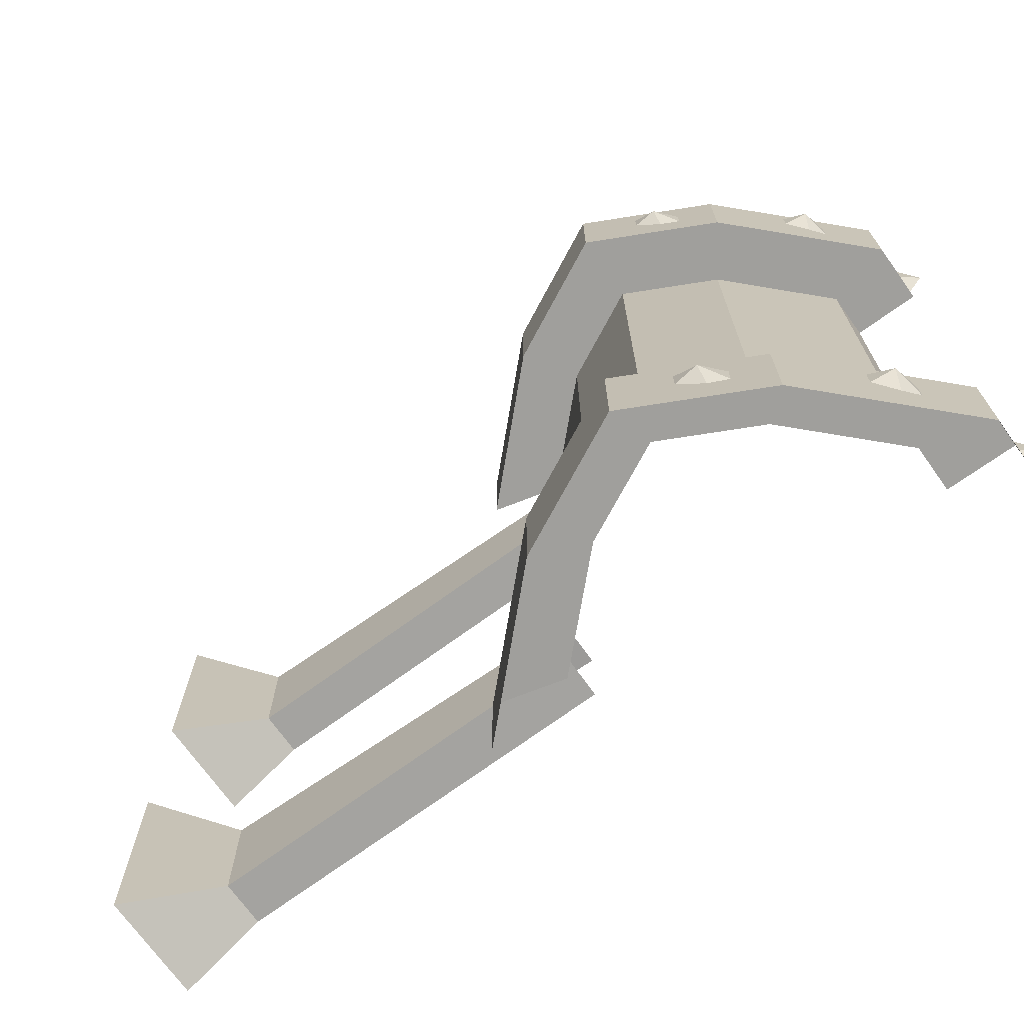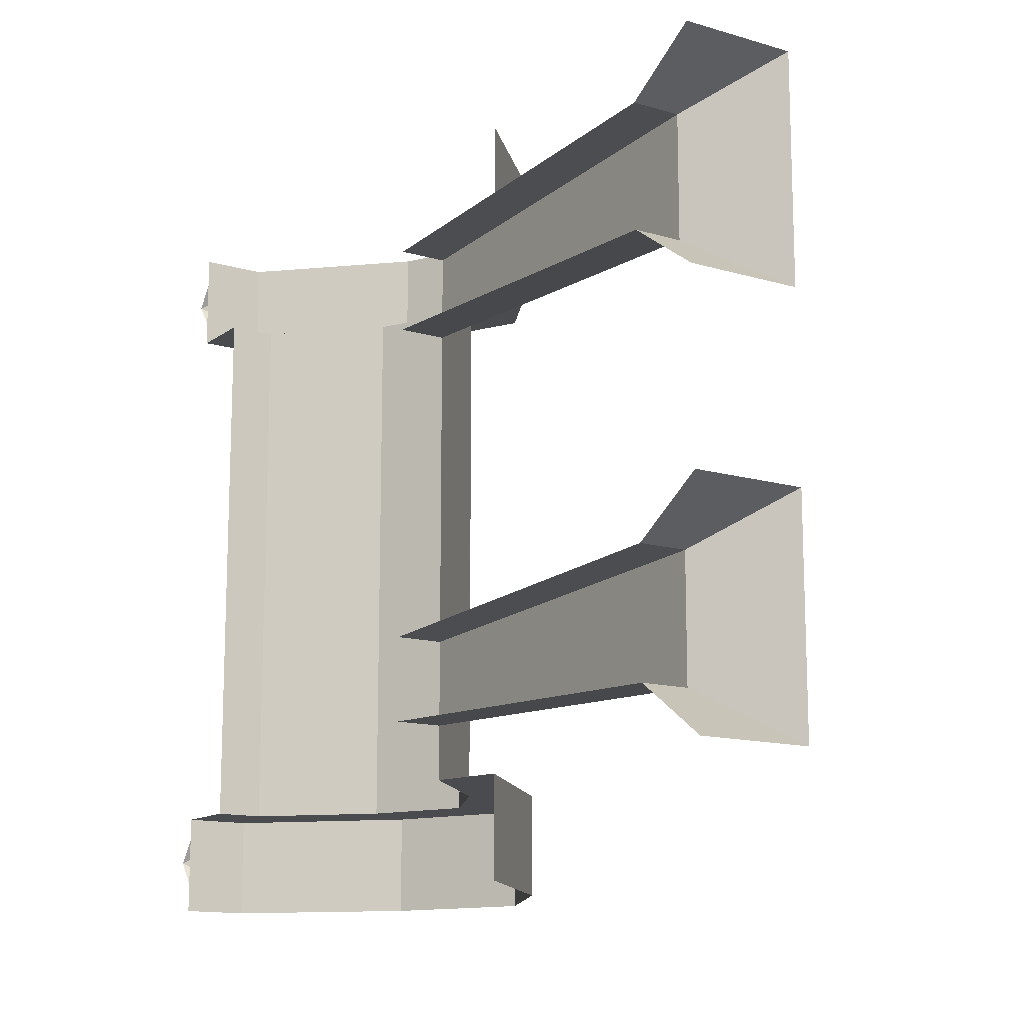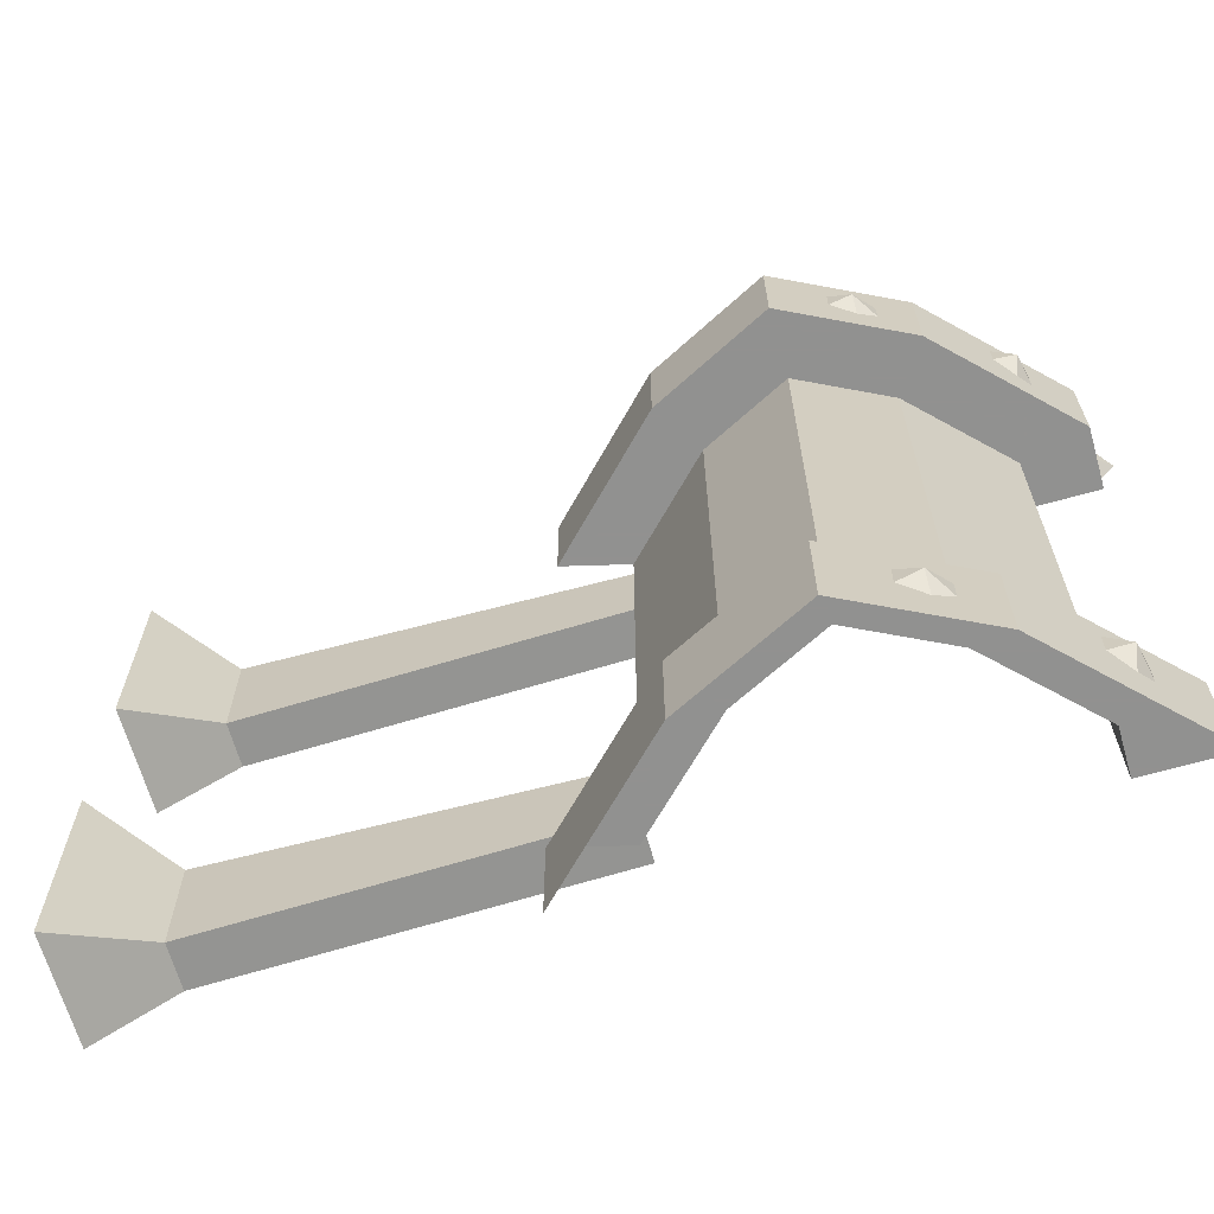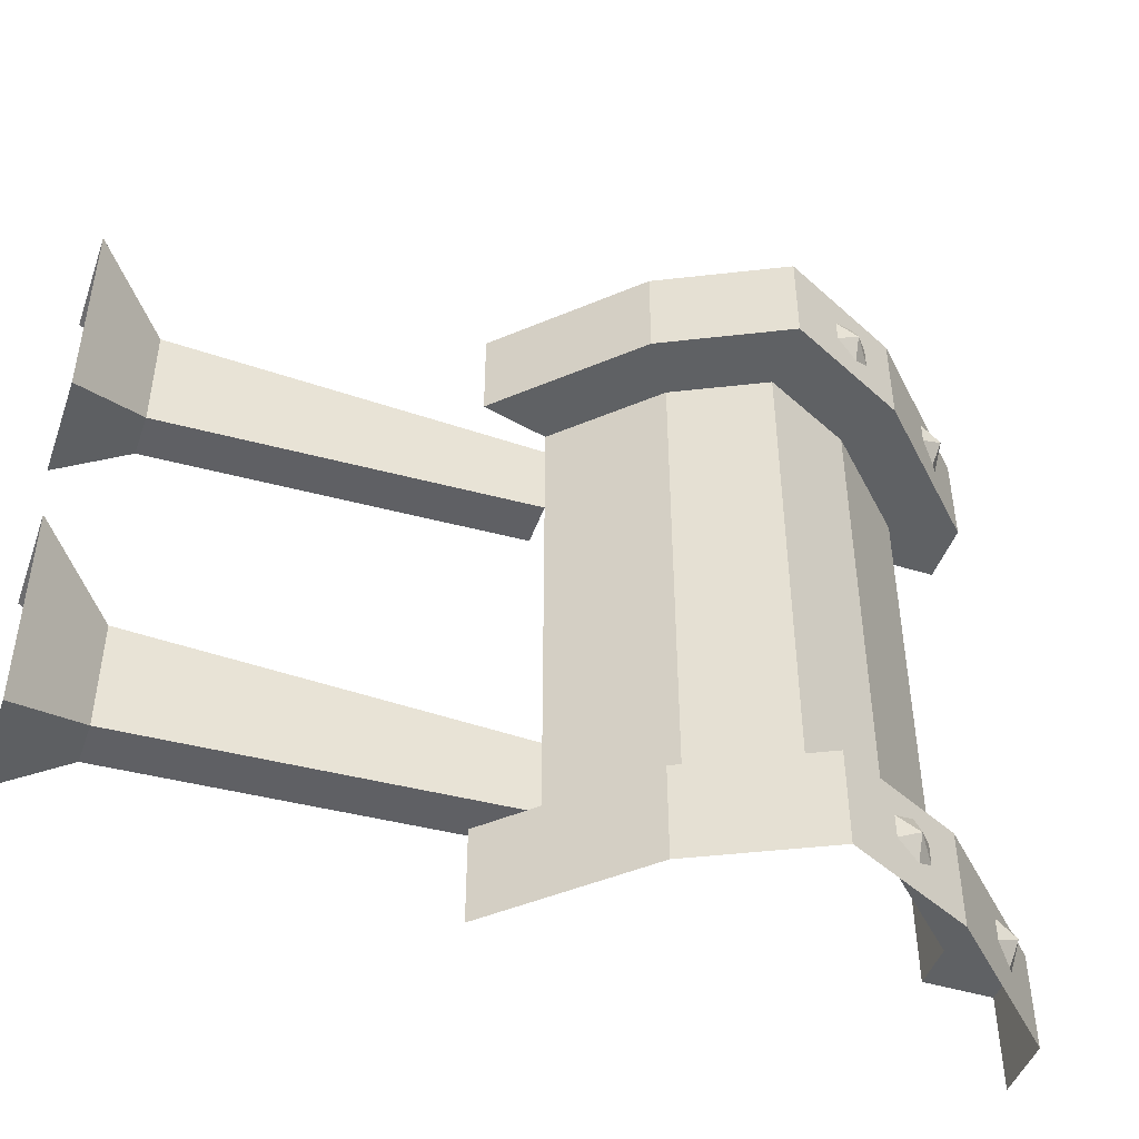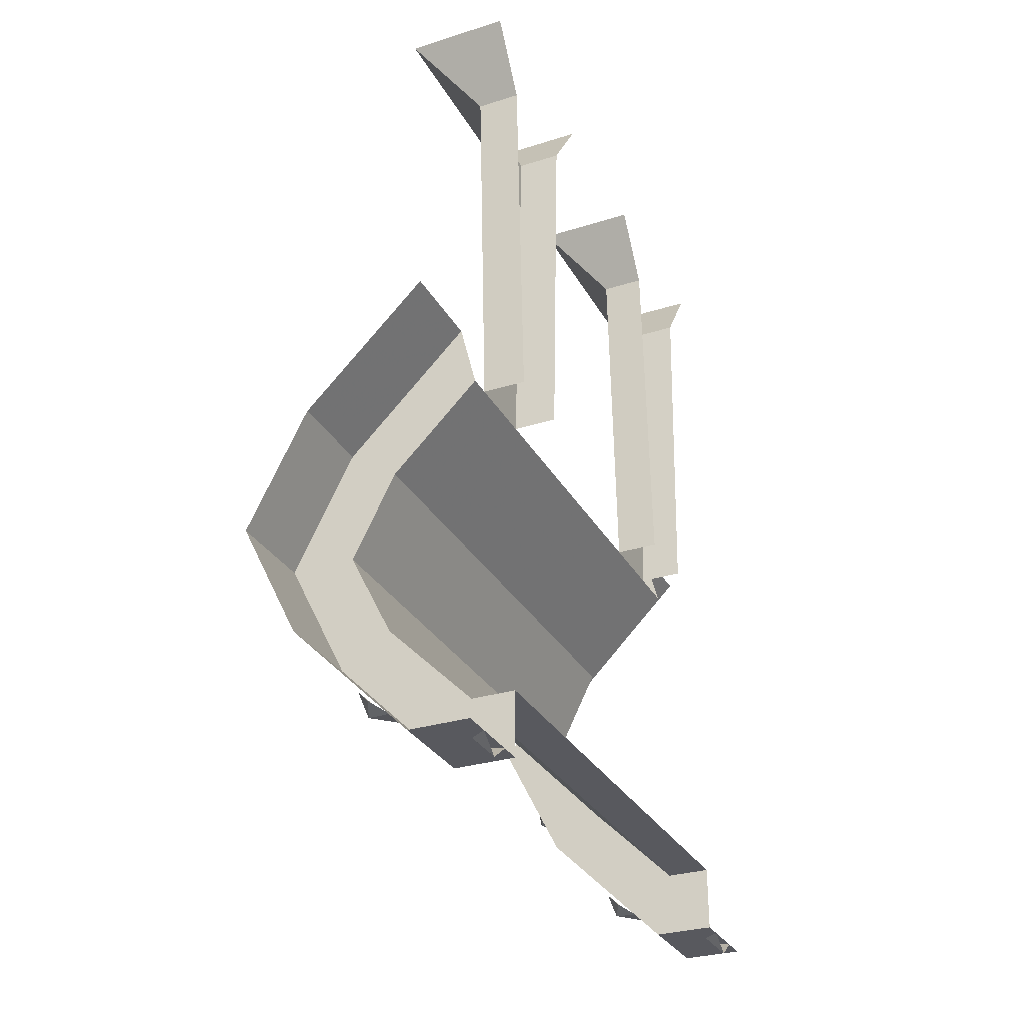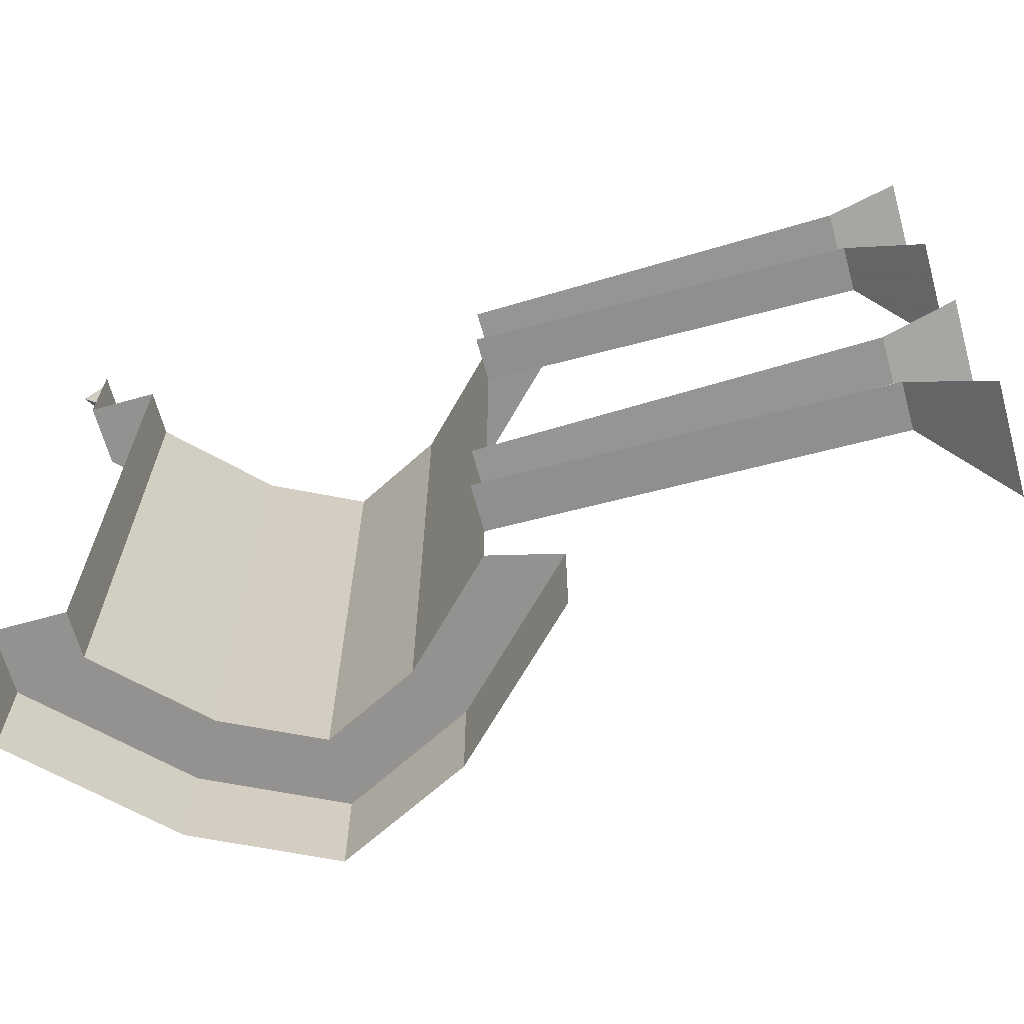
<metadata>
{"format":"obj","ext":"obj","renderer":"f3d","projection":"perspective","resolution":1024,"background":"white","views":[{"elev":-71.2,"azim":-54.5,"up":"+Z"},{"elev":-13.7,"azim":146.7,"up":"+Z"},{"elev":-66.0,"azim":-74.1,"up":"+Z"},{"elev":-46.5,"azim":-109.2,"up":"+Z"},{"elev":-30.3,"azim":24.5,"up":"+Y"},{"elev":-66.4,"azim":105.6,"up":"+Z"}]}
</metadata>
<code>
v 0.4375 -0.625 -0.3672
v 0.3125 -0.75 -0.3672
v 0.3125 -0.75 0.3672
v 0.4375 -0.625 0.3672
v 0.4141 -0.5312 0.3672
v 0.2422 -0.7031 0.3672
v 0.2422 -0.7031 0.5
v 0.4141 -0.5312 0.5
v 0.25 -0.875 -0.3672
v 0.25 -0.875 0.3672
v 0.1562 -0.875 0.3672
v 0.1562 -0.875 0.5
v 0.3125 -1 -0.3672
v 0.3125 -1 0.3672
v 0.2422 -1.047 0.3672
v 0.2422 -1.047 0.5
v 0.4375 -1.125 -0.3672
v 0.4375 -1.125 0.3672
v 0.4141 -1.219 0.3672
v 0.4141 -1.219 0.5
v 0.5 -1.125 -0.3672
v 0.5 -1.125 0.3672
v 0.5 -1.219 0.3672
v 0.5 -1.219 0.5
v 0.4141 -0.5312 -0.5
v 0.2422 -0.7031 -0.5
v 0.2422 -0.7031 -0.3672
v 0.4141 -0.5312 -0.3672
v 0.1562 -0.875 -0.3672
v 0.2422 -1.047 -0.3672
v 0.4141 -1.219 -0.3672
v 0.5 -1.219 -0.3672
v 0.4141 -1.219 -0.5
v 0.5 -1.219 -0.5
v 0.1562 -0.875 -0.5
v 0.2422 -1.047 -0.5
v 0.5 -0.625 -0.2969
v 0.4375 -0.625 -0.2969
v 0.4375 -0.1016 -0.3203
v 0.5 -0.1016 -0.3203
v 0.3516 0 -0.3906
v 0.5 0 -0.3906
v 0.4375 -0.625 -0.1875
v 0.4375 -0.1016 -0.1641
v 0.3516 0 -0.1016
v 0.5 -0.625 -0.1875
v 0.5 -0.1016 -0.1641
v 0.5 0 -0.1016
v 0.5 -0.1016 0.2031
v 0.4375 -0.1016 0.2031
v 0.3516 0 0.1328
v 0.5 0 0.1328
v 0.4375 -0.1016 0.3594
v 0.3516 0 0.4219
v 0.5 -0.1016 0.3594
v 0.5 0 0.4219
v 0.5 -0.625 0.2266
v 0.4375 -0.625 0.2266
v 0.4375 -0.625 0.3359
v 0.5 -0.625 0.3359
v 0.4766 -1.219 0.4453
v 0.5 -1.242 0.4297
v 0.5 -1.219 0.4609
v 0.4766 -1.219 0.4141
v 0.5 -1.219 0.3984
v 0.3125 -1.125 0.4453
v 0.3203 -1.156 0.4297
v 0.3359 -1.148 0.4609
v 0.3594 -1.164 0.4453
v 0.3594 -1.164 0.4141
v 0.3359 -1.148 0.3984
v 0.3125 -1.125 0.4141
v 0.1875 -0.9453 0.4453
v 0.1875 -0.9766 0.4297
v 0.2031 -0.9766 0.4609
v 0.2188 -1 0.4453
v 0.2188 -1 0.4141
v 0.2031 -0.9766 0.3984
v 0.1875 -0.9453 0.4141
v 0.4766 -1.219 -0.4141
v 0.5 -1.242 -0.4297
v 0.5 -1.219 -0.3984
v 0.4766 -1.219 -0.4453
v 0.5 -1.219 -0.4609
v 0.3125 -1.125 -0.4141
v 0.3203 -1.156 -0.4297
v 0.3359 -1.148 -0.3984
v 0.3594 -1.164 -0.4141
v 0.3594 -1.164 -0.4453
v 0.3359 -1.148 -0.4609
v 0.3125 -1.125 -0.4453
v 0.1875 -0.9453 -0.4141
v 0.1875 -0.9766 -0.4297
v 0.2031 -0.9766 -0.3984
v 0.2188 -1 -0.4141
v 0.2188 -1 -0.4453
v 0.2031 -0.9766 -0.4609
v 0.1875 -0.9453 -0.4453
v 0.4375 -0.625 -0.3672
v 0.4375 -0.625 -0.3672
v 0.4375 -0.625 -0.3672
v 0.4375 -0.625 -0.3672
v 0.4375 -0.625 -0.3672
v 0.4375 -0.625 -0.3672
v 0.4375 -0.625 -0.3672
v 0.4375 -0.625 -0.3672
v 0.4375 -0.625 -0.3672
v 0.4375 -0.625 -0.3672
v 0.4375 -0.625 -0.3672
v 0.4375 -0.625 -0.3672
v 0.4375 -0.625 -0.3672
v 0.4375 -0.625 -0.3672
v 0.4375 -0.625 -0.3672
v 0.4375 -0.625 -0.3672
v 0.4375 -0.625 -0.3672
v 0.4375 -0.625 -0.3672
v 0.4375 -0.625 -0.3672
v 0.4375 -0.625 -0.3672
v 0.4375 -0.625 -0.3672
v 0.4375 -0.625 -0.3672
v 0.4375 -0.625 -0.3672
v 0.4375 -0.625 -0.3672
f 1 2 3
f 1 3 4
f 4 3 5
f 5 3 6
f 5 6 7
f 5 7 8
f 2 9 10
f 2 10 3
f 3 10 6
f 6 10 11
f 6 11 12
f 6 12 7
f 9 13 14
f 9 14 10
f 10 14 11
f 11 14 15
f 11 15 16
f 11 16 12
f 13 17 18
f 13 18 14
f 14 18 15
f 15 18 19
f 15 19 20
f 15 20 16
f 17 21 22
f 17 22 18
f 18 22 23
f 18 23 19
f 19 23 24
f 19 24 20
f 25 26 27
f 25 27 28
f 28 27 1
f 1 27 2
f 2 27 29
f 2 29 9
f 9 29 30
f 9 30 13
f 13 30 31
f 13 31 17
f 17 31 21
f 21 31 32
f 32 31 33
f 32 33 34
f 26 35 29
f 26 29 27
f 35 36 30
f 35 30 29
f 36 33 31
f 36 31 30
f 40 39 41
f 40 41 42
f 39 44 45
f 39 45 41
f 44 47 48
f 44 48 45
f 49 50 51
f 49 51 52
f 50 53 54
f 50 54 51
f 53 55 56
f 53 56 54
f 61 62 63
f 62 61 64
f 62 64 65
f 66 67 68
f 68 67 69
f 69 67 70
f 70 67 71
f 71 67 72
f 72 67 66
f 73 74 75
f 75 74 76
f 76 74 77
f 77 74 78
f 78 74 79
f 79 74 73
f 80 81 82
f 81 80 83
f 81 83 84
f 85 86 87
f 87 86 88
f 88 86 89
f 89 86 90
f 90 86 91
f 91 86 85
f 92 93 94
f 94 93 95
f 95 93 96
f 96 93 97
f 97 93 98
f 98 93 92
f 37 38 39
f 37 39 40
f 38 43 44
f 38 44 39
f 43 46 47
f 43 47 44
f 57 58 50
f 57 50 49
f 58 59 53
f 58 53 50
f 59 60 55
f 59 55 53

</code>
